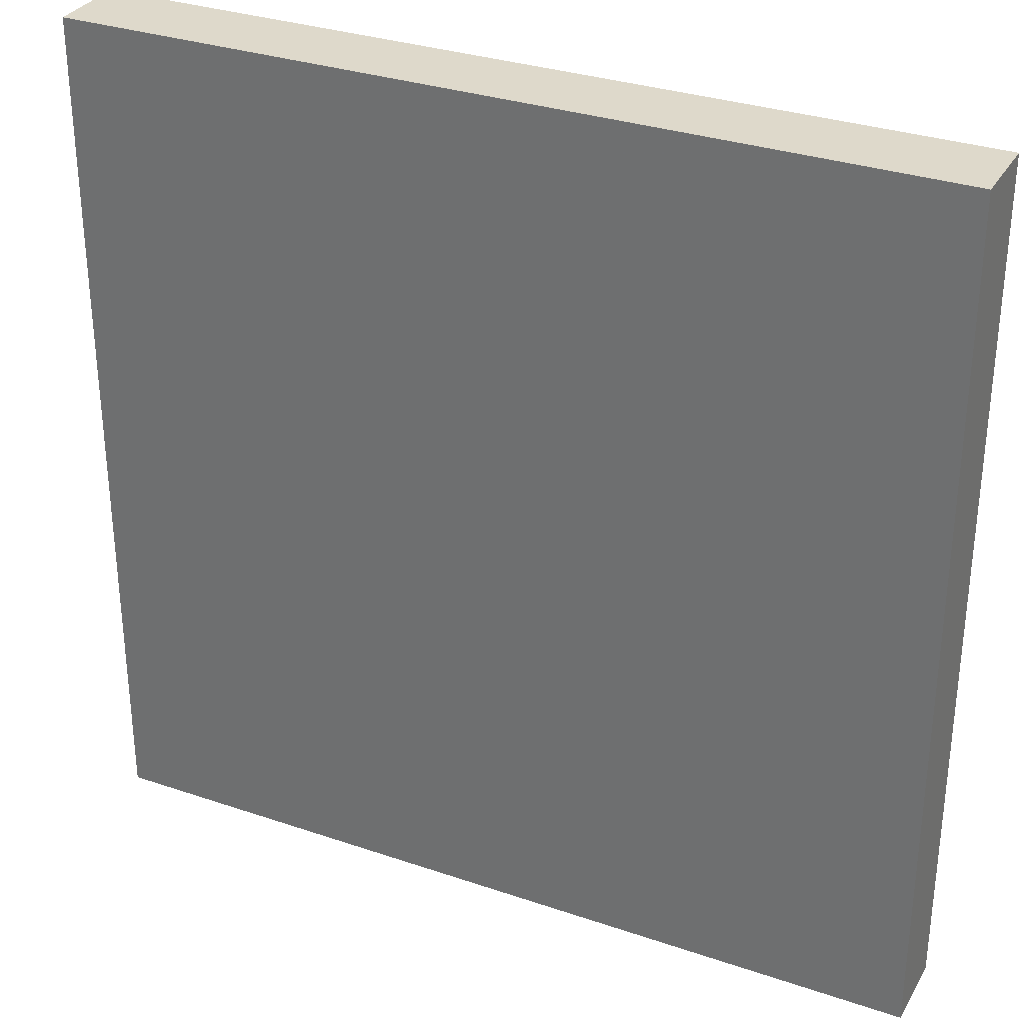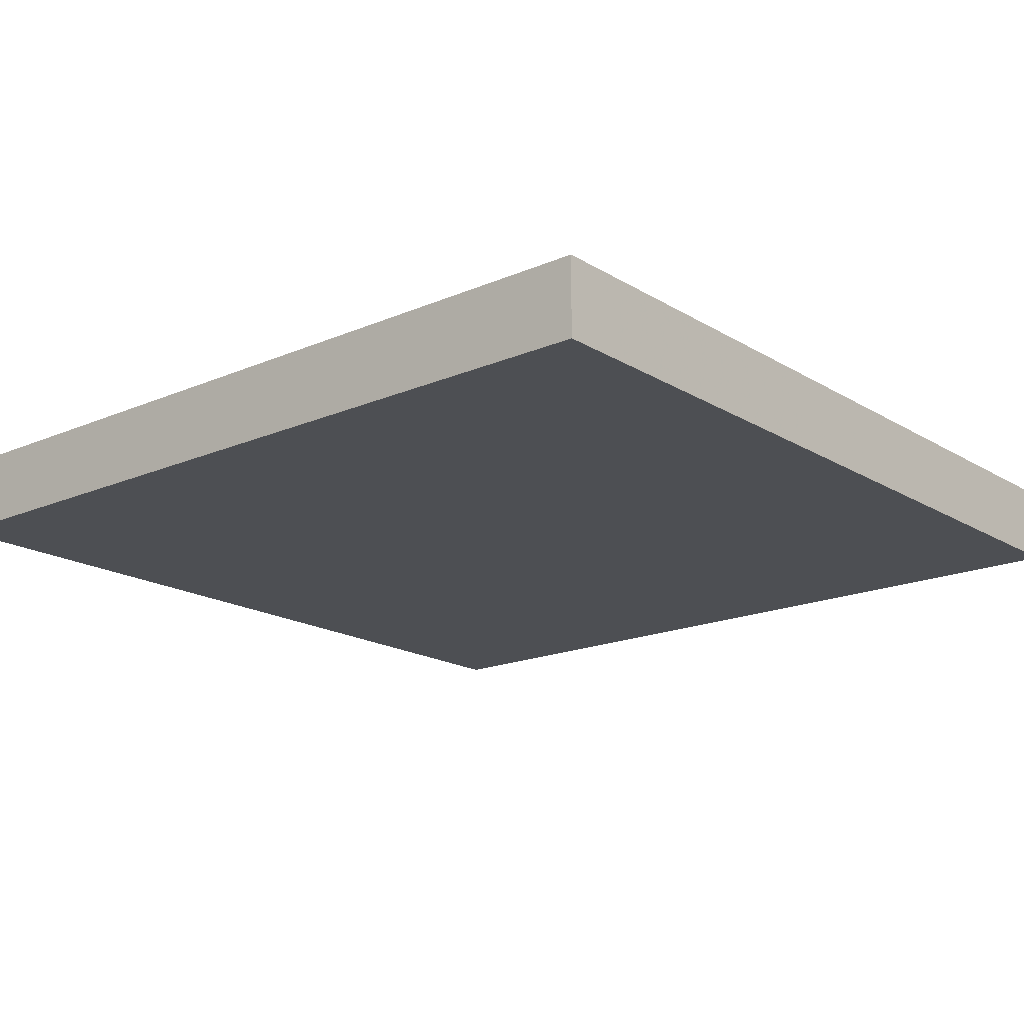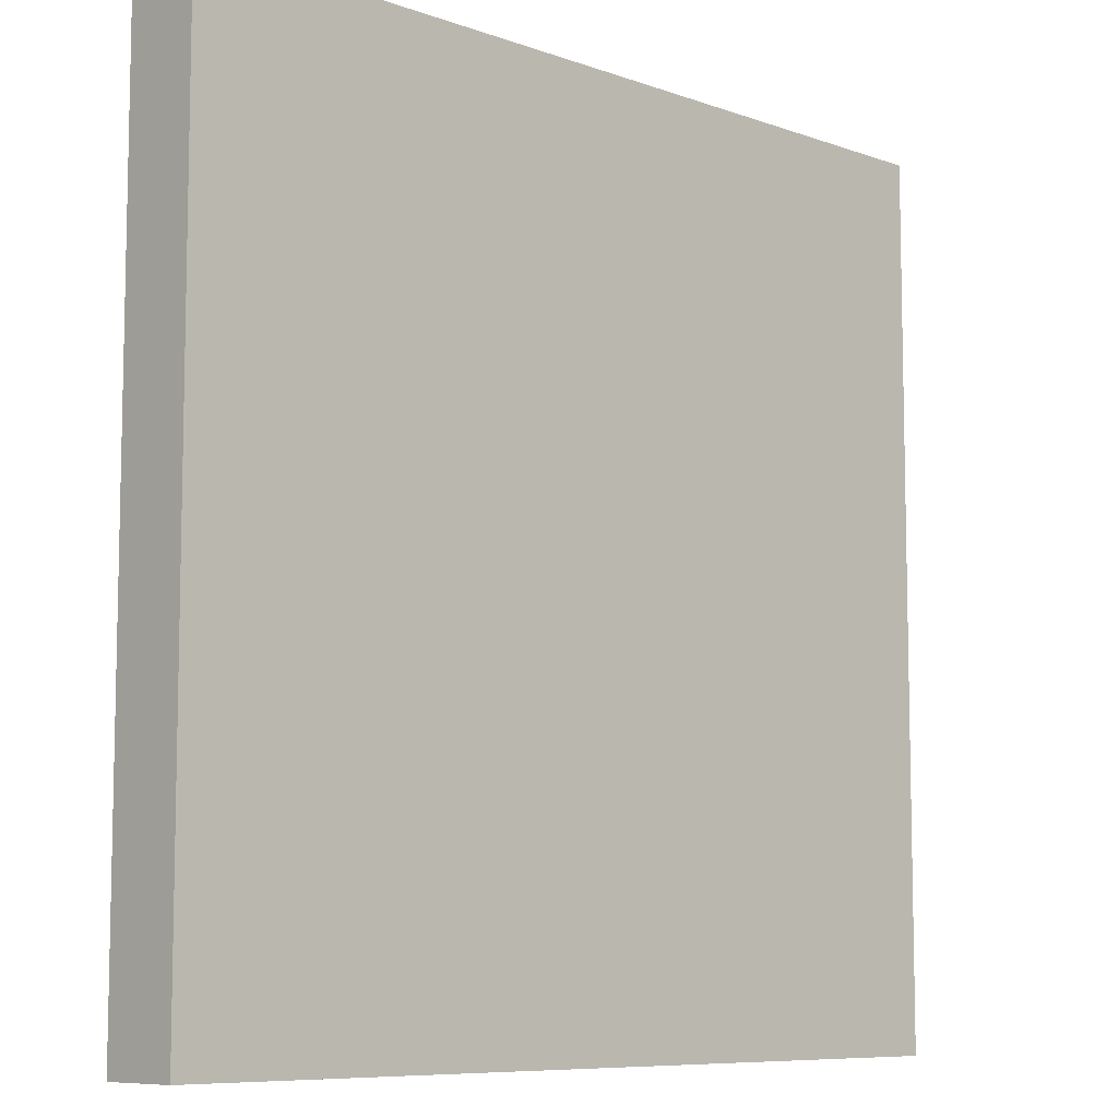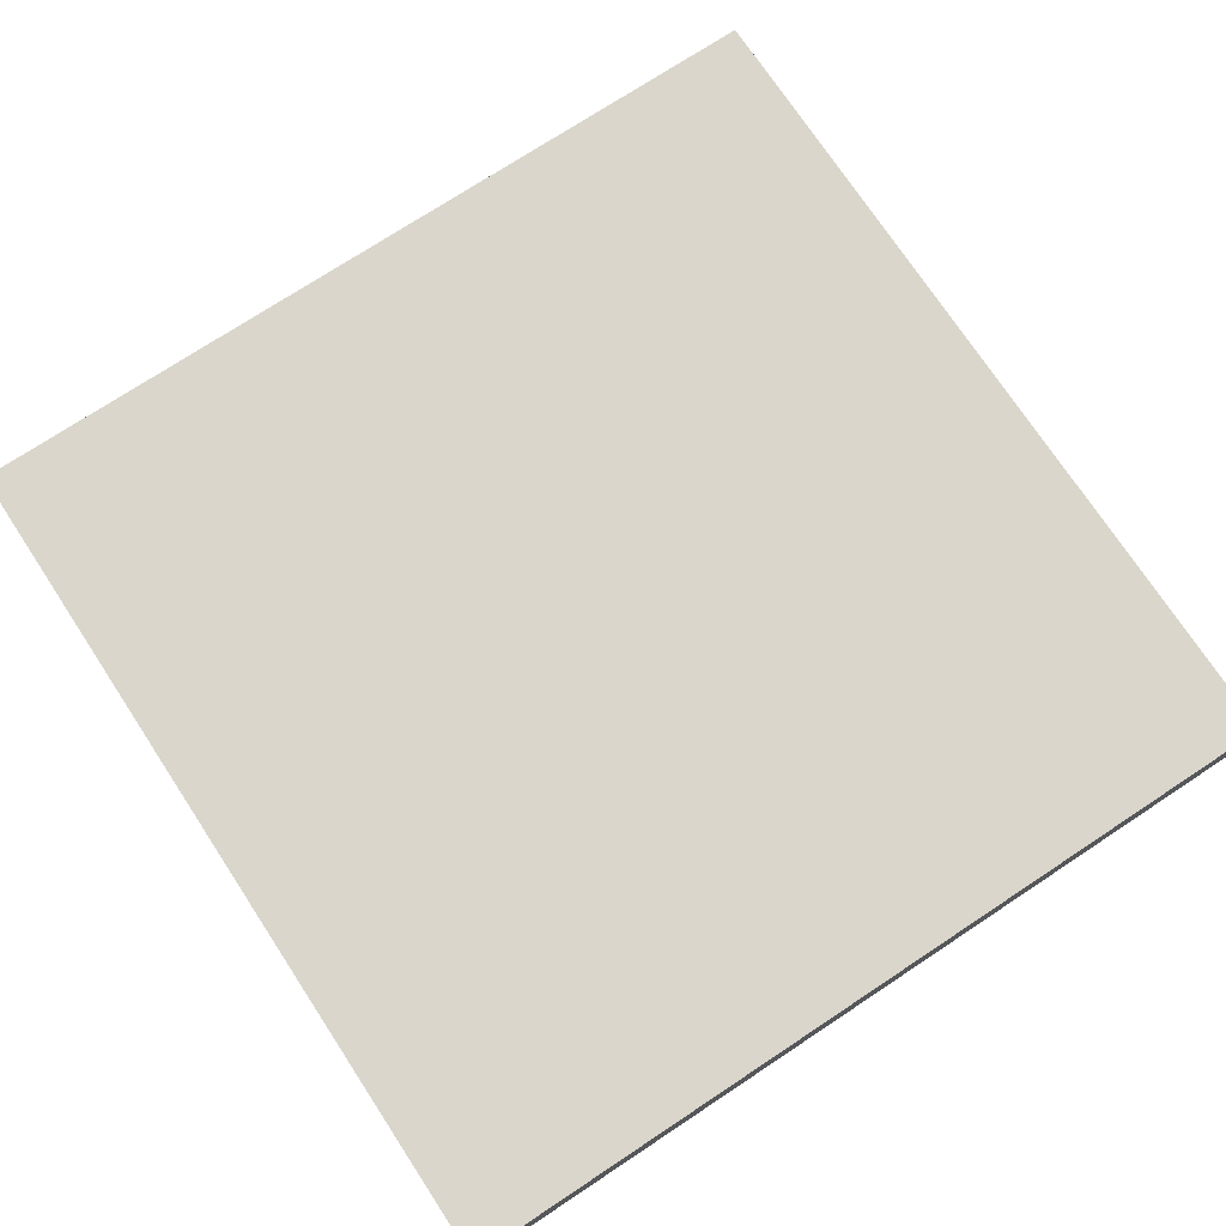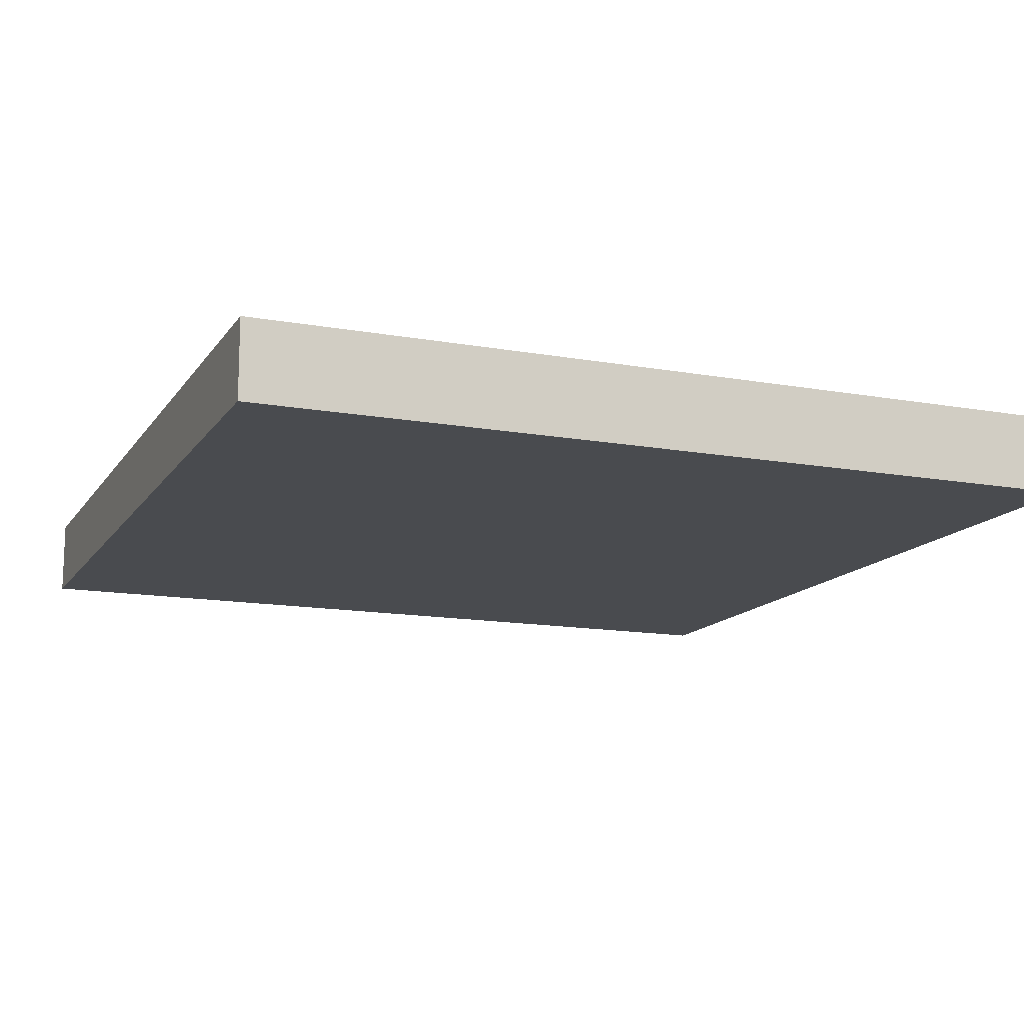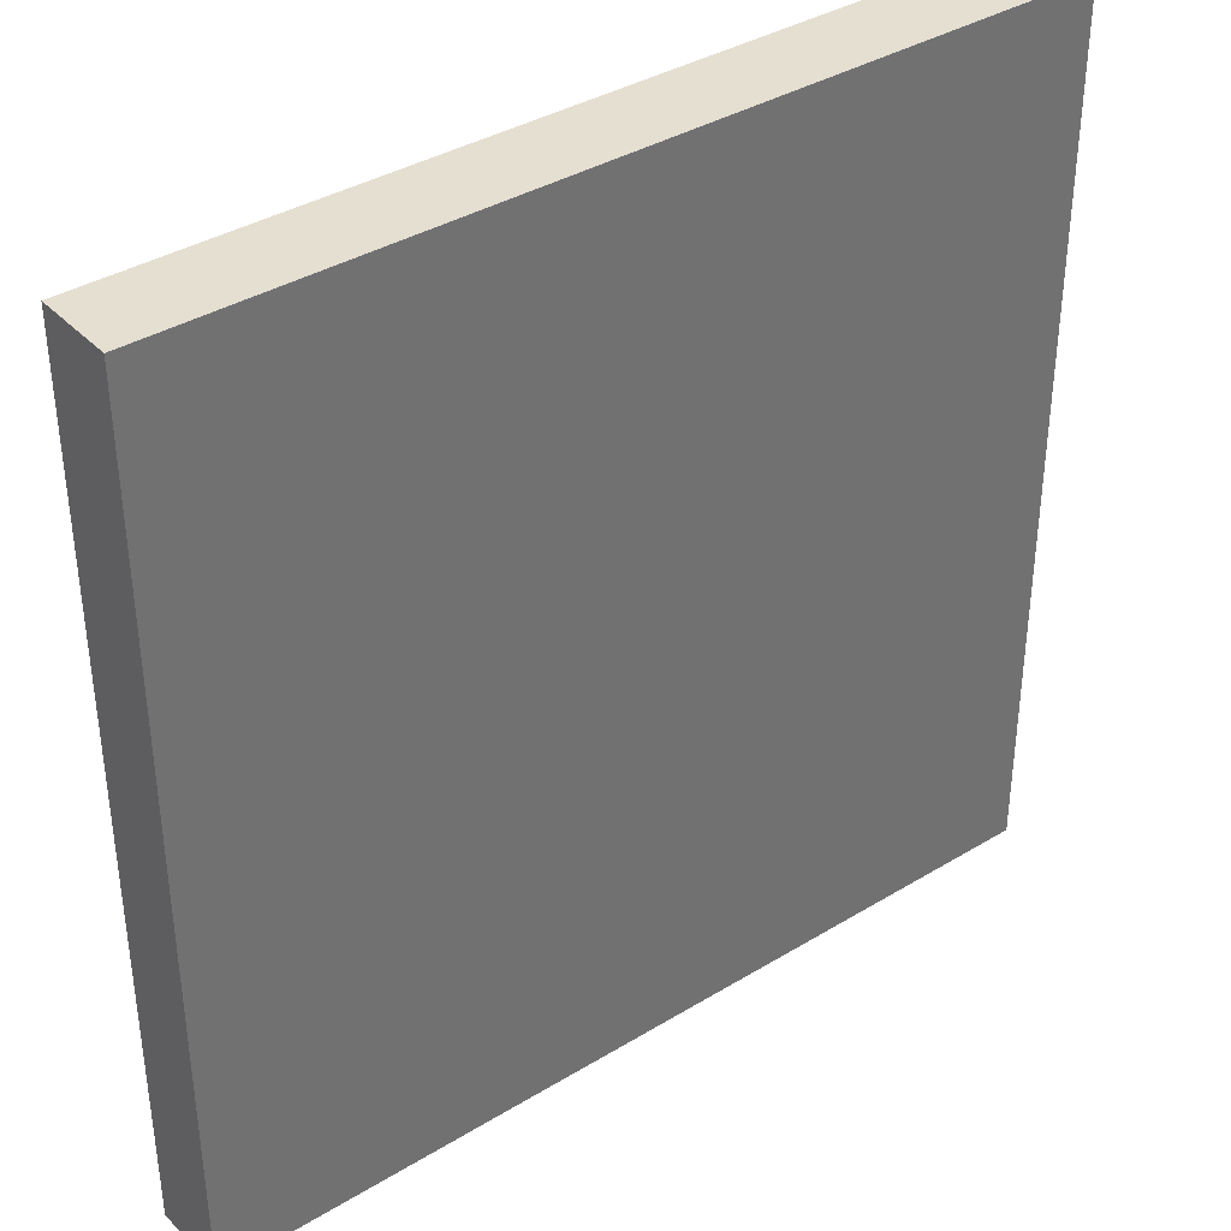
<metadata>
{"format":"obj","ext":"obj","renderer":"f3d","projection":"perspective","resolution":1024,"background":"white","views":[{"elev":31.7,"azim":25.7,"up":"+Z"},{"elev":-17.8,"azim":130.2,"up":"+Y"},{"elev":-8.3,"azim":-44.5,"up":"+Z"},{"elev":74.0,"azim":-33.4,"up":"+Y"},{"elev":-13.9,"azim":68.1,"up":"+Y"},{"elev":37.5,"azim":142.1,"up":"+Z"}]}
</metadata>
<code>
v 0.04292 -0.214 -0.03846
v -0.07513 -0.2247 -0.1565
v -0.07513 -0.214 -0.1565
v 0.04292 -0.2247 -0.1565
v -0.07513 -0.2247 -0.03846
v -0.07513 -0.214 -0.03846
v 0.04292 -0.214 -0.1565
v 0.04292 -0.2247 -0.03846
f 5 4 8
f 2 3 4
f 3 2 5
f 2 4 5
f 1 3 6
f 5 1 6
f 3 5 6
f 3 1 7
f 4 3 7
f 1 4 7
f 4 1 8
f 1 5 8

</code>
